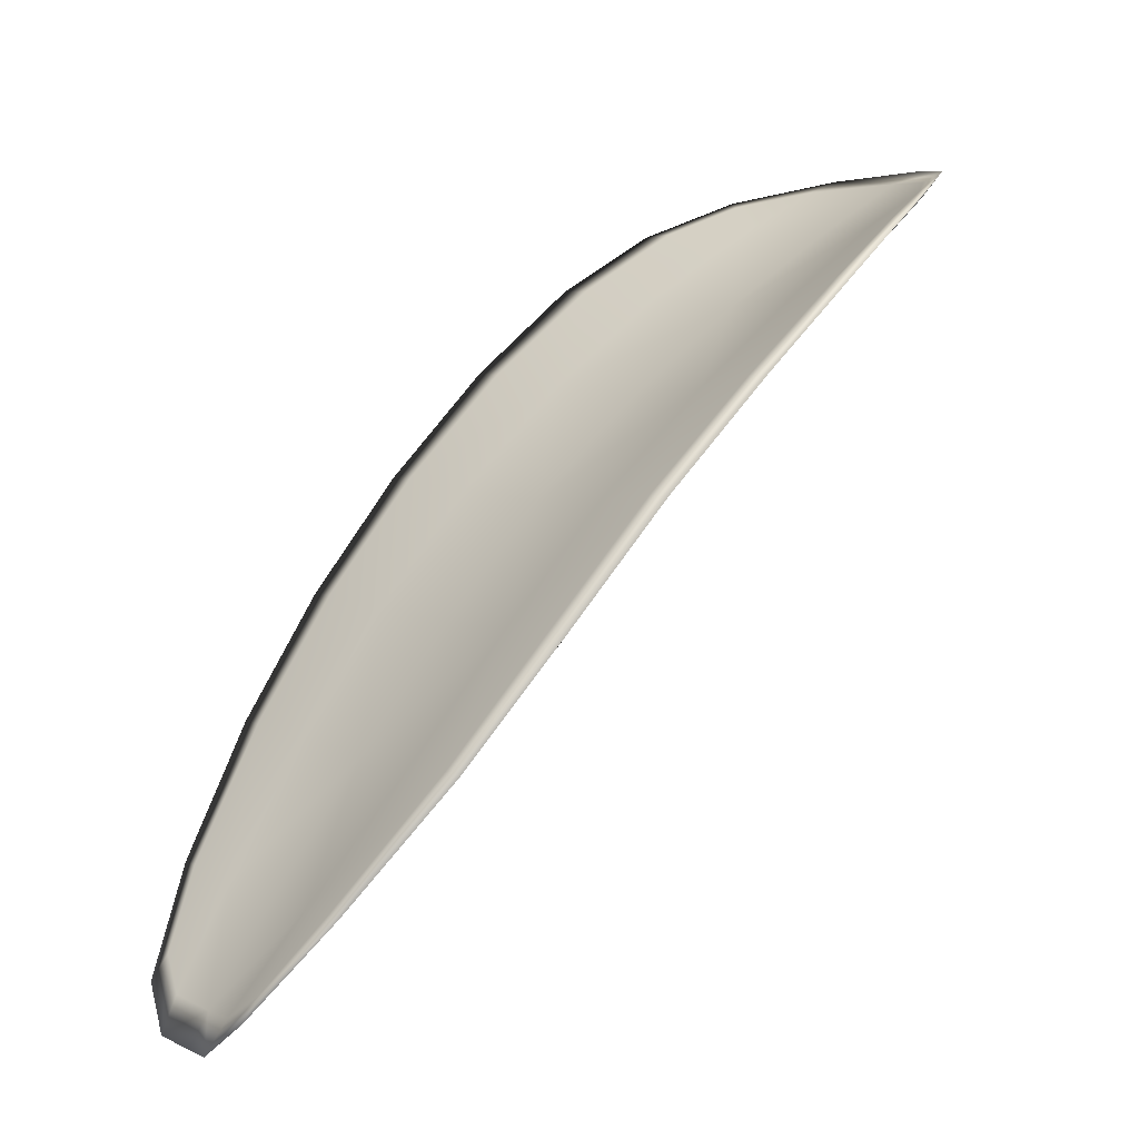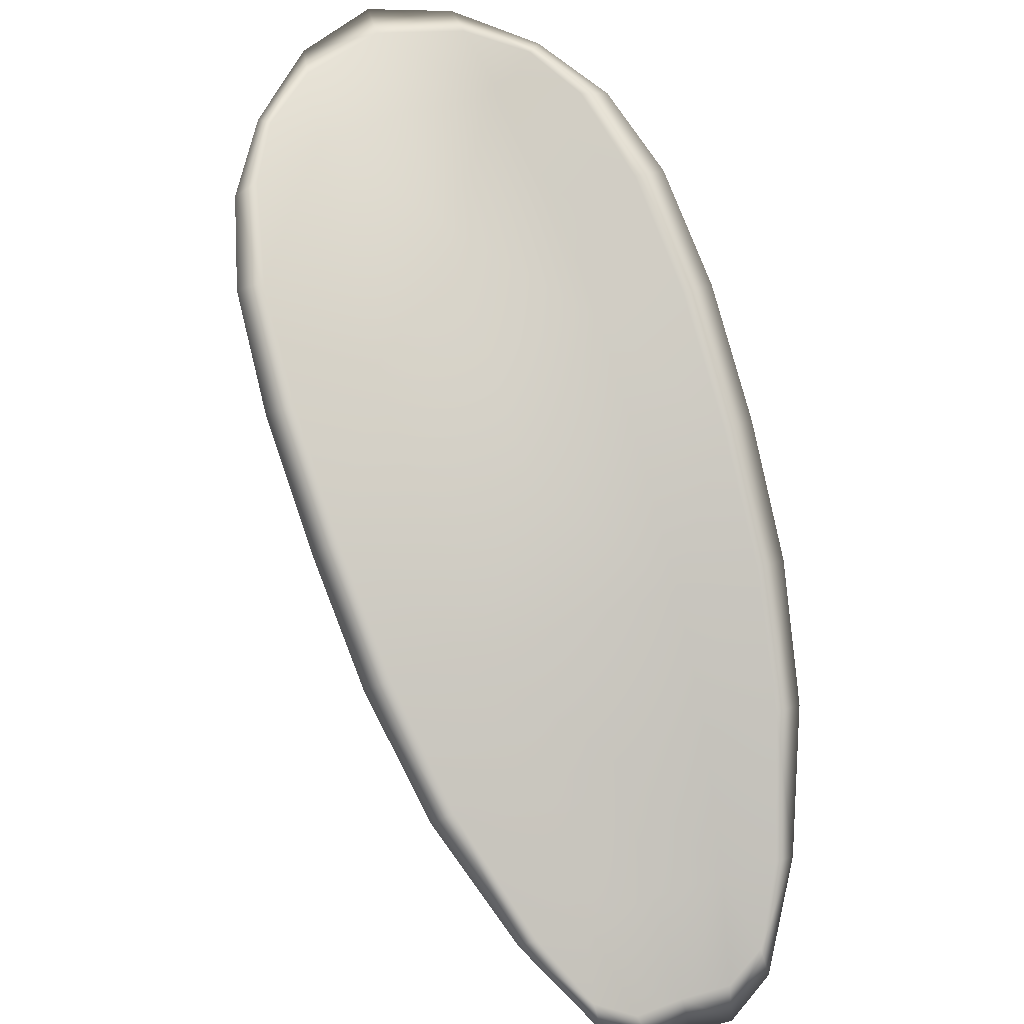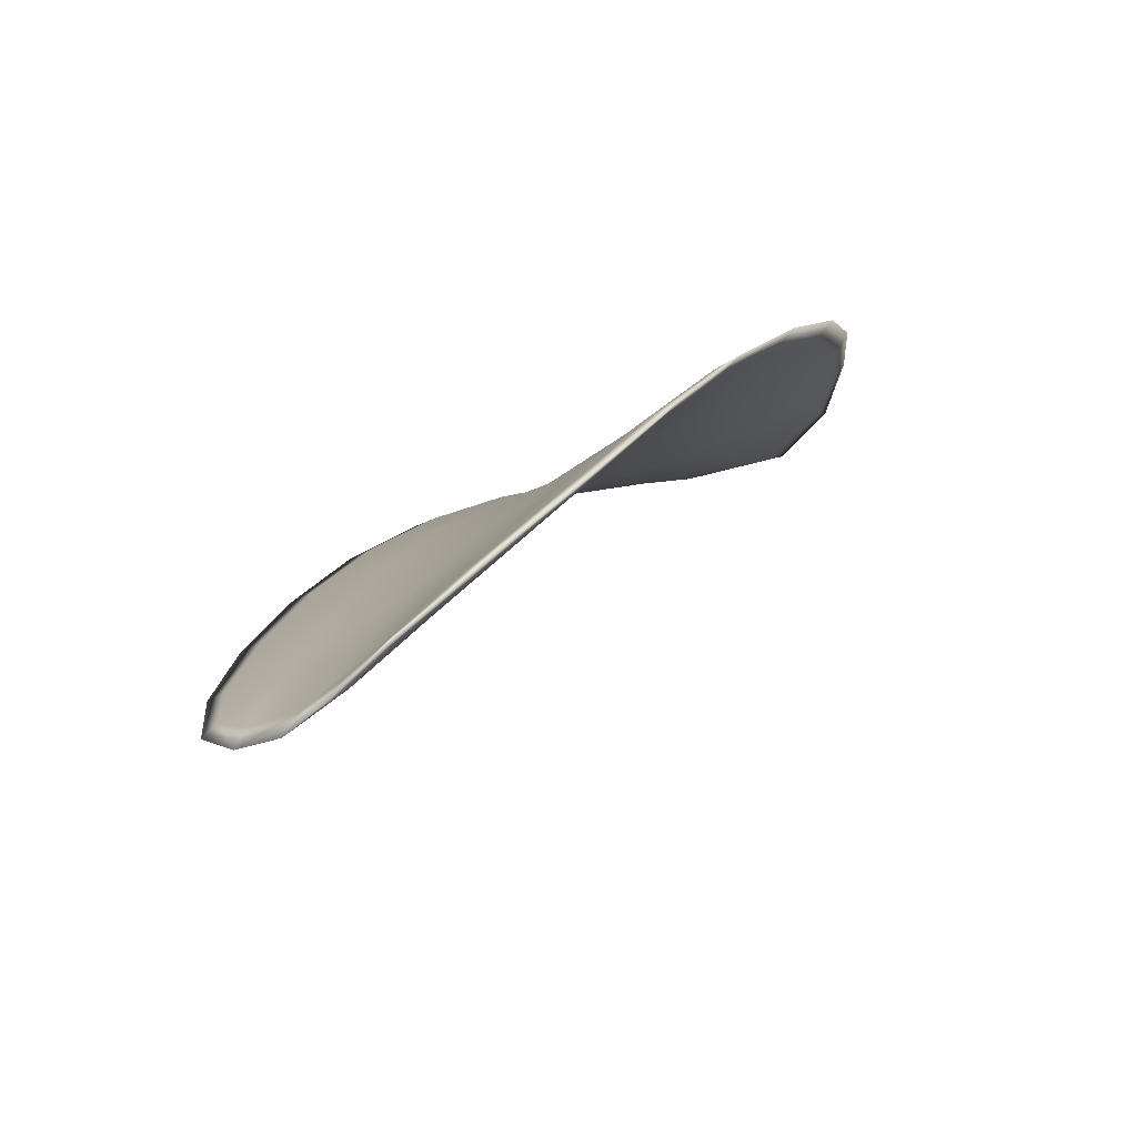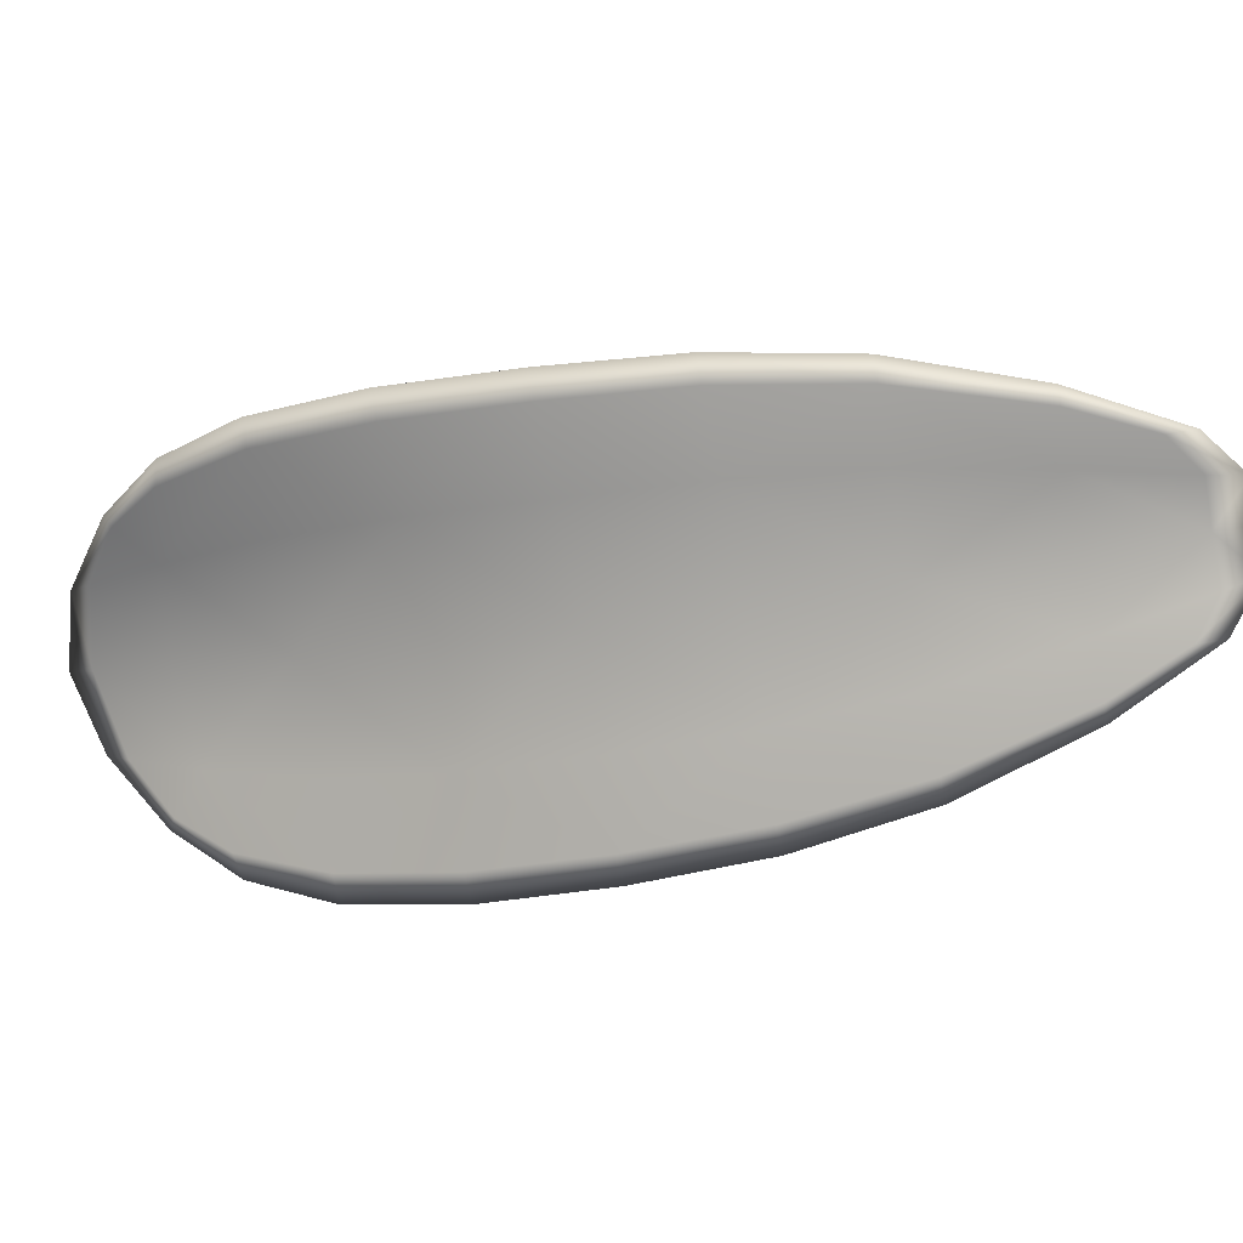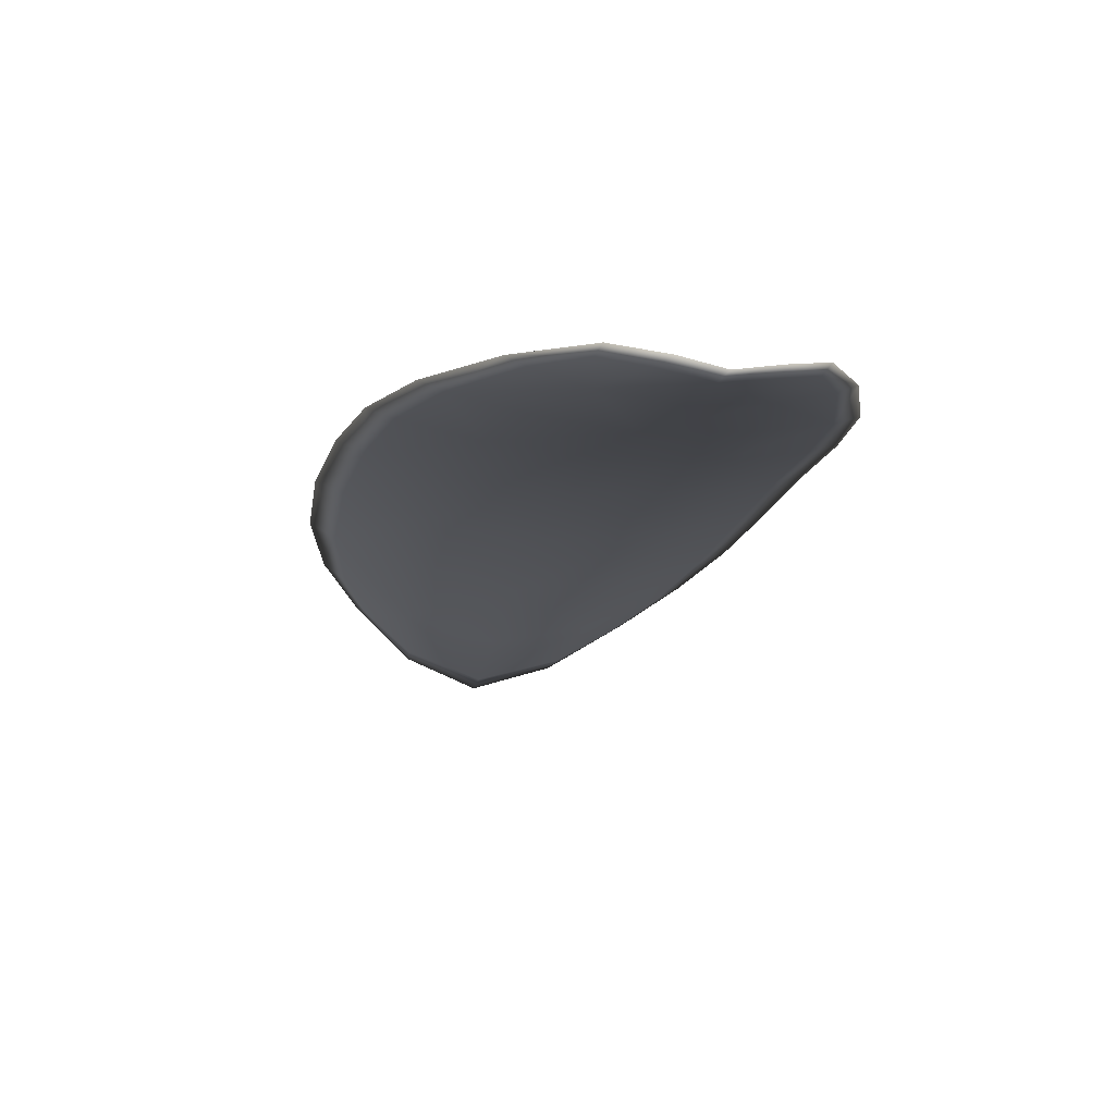
<metadata>
{"format":"obj","ext":"obj","renderer":"f3d","projection":"perspective","resolution":1024,"background":"white","views":[{"elev":12.6,"azim":-26.0,"up":"+Y"},{"elev":42.8,"azim":-99.2,"up":"+Y"},{"elev":-29.3,"azim":-45.3,"up":"+Y"},{"elev":13.1,"azim":-124.5,"up":"+Z"},{"elev":-55.4,"azim":-91.6,"up":"+Y"}]}
</metadata>
<code>
v -2.357 0.7007 -1.2
v -2.357 0.7003 -1.202
v -2.36 0.6986 -1.202
v -2.36 0.6992 -1.199
v -2.36 0.6998 -1.197
v -2.358 0.701 -1.198
v -2.357 0.7015 -1.199
v -2.355 0.7016 -1.201
v -2.355 0.7014 -1.203
v -2.358 0.7001 -1.205
v -2.359 0.7 -1.207
v -2.362 0.6986 -1.207
v -2.361 0.6985 -1.205
v -2.356 0.7011 -1.205
v -2.357 0.7007 -1.206
v -2.369 0.6918 -1.203
v -2.37 0.6917 -1.205
v -2.372 0.689 -1.203
v -2.372 0.6891 -1.202
v -2.371 0.6892 -1.199
v -2.369 0.692 -1.2
v -2.366 0.6945 -1.201
v -2.367 0.6943 -1.203
v -2.367 0.6943 -1.206
v -2.368 0.6924 -1.197
v -2.371 0.6897 -1.197
v -2.371 0.6901 -1.195
v -2.368 0.6929 -1.195
v -2.366 0.6955 -1.195
v -2.366 0.695 -1.198
v -2.363 0.6973 -1.198
v -2.363 0.6967 -1.201
v -2.363 0.6979 -1.196
v -2.364 0.6966 -1.204
v -2.364 0.6966 -1.206
v -2.374 0.6864 -1.2
v -2.374 0.6864 -1.202
v -2.375 0.6848 -1.2
v -2.376 0.6843 -1.199
v -2.375 0.6843 -1.198
v -2.373 0.6864 -1.199
v -2.373 0.6868 -1.197
v -2.375 0.6846 -1.197
v -2.375 0.6854 -1.196
v -2.373 0.6871 -1.195
v -2.357 0.7005 -1.2
v -2.357 0.7001 -1.202
v -2.355 0.7012 -1.203
v -2.355 0.7014 -1.201
v -2.356 0.7014 -1.199
v -2.358 0.7009 -1.198
v -2.36 0.6996 -1.197
v -2.36 0.699 -1.199
v -2.36 0.6984 -1.202
v -2.358 0.6999 -1.205
v -2.359 0.6998 -1.207
v -2.357 0.7005 -1.206
v -2.356 0.7009 -1.205
v -2.361 0.6983 -1.205
v -2.361 0.6984 -1.207
v -2.369 0.6916 -1.203
v -2.37 0.6915 -1.205
v -2.367 0.6941 -1.206
v -2.366 0.6941 -1.203
v -2.366 0.6943 -1.201
v -2.368 0.6918 -1.2
v -2.371 0.6891 -1.199
v -2.371 0.6889 -1.202
v -2.372 0.6889 -1.204
v -2.368 0.6922 -1.197
v -2.366 0.6948 -1.198
v -2.366 0.6953 -1.195
v -2.368 0.6927 -1.195
v -2.371 0.6899 -1.195
v -2.371 0.6895 -1.197
v -2.363 0.6971 -1.198
v -2.363 0.6965 -1.201
v -2.363 0.6977 -1.196
v -2.364 0.6964 -1.204
v -2.364 0.6965 -1.206
v -2.374 0.6862 -1.2
v -2.374 0.6862 -1.202
v -2.373 0.6863 -1.199
v -2.375 0.6842 -1.198
v -2.375 0.6841 -1.199
v -2.375 0.6847 -1.2
v -2.373 0.6866 -1.197
v -2.373 0.687 -1.195
v -2.375 0.6853 -1.196
v -2.375 0.6844 -1.197
v -2.374 0.6863 -1.202
v -2.376 0.6843 -1.2
v -2.372 0.6889 -1.204
v -2.375 0.6847 -1.2
v -2.376 0.6838 -1.197
v -2.375 0.6848 -1.196
v -2.376 0.6835 -1.198
v -2.375 0.6853 -1.196
v -2.358 0.7011 -1.197
v -2.356 0.7017 -1.199
v -2.36 0.6999 -1.196
v -2.356 0.7014 -1.199
v -2.355 0.7013 -1.205
v -2.357 0.7007 -1.206
v -2.354 0.7017 -1.203
v -2.357 0.7005 -1.206
v -2.36 0.6999 -1.207
v -2.362 0.6985 -1.207
v -2.376 0.6835 -1.199
v -2.373 0.6872 -1.195
v -2.371 0.6901 -1.194
v -2.355 0.7018 -1.201
v -2.363 0.698 -1.195
v -2.366 0.6956 -1.195
v -2.364 0.6966 -1.207
v -2.367 0.6942 -1.206
v -2.37 0.6916 -1.205
v -2.368 0.693 -1.194
f 1 2 3
f 1 3 4
f 1 4 5
f 1 5 6
f 1 6 7
f 1 7 8
f 1 8 9
f 1 9 2
f 10 11 12
f 10 12 13
f 10 13 3
f 10 3 2
f 10 2 9
f 10 9 14
f 10 14 15
f 10 15 11
f 16 17 18
f 16 18 19
f 16 19 20
f 16 20 21
f 16 21 22
f 16 22 23
f 16 23 24
f 16 24 17
f 25 21 20
f 25 20 26
f 25 26 27
f 25 27 28
f 25 28 29
f 25 29 30
f 25 30 22
f 25 22 21
f 31 32 22
f 31 22 30
f 31 30 29
f 31 29 33
f 31 33 5
f 31 5 4
f 31 4 3
f 31 3 32
f 34 35 24
f 34 24 23
f 34 23 22
f 34 22 32
f 34 32 3
f 34 3 13
f 34 13 12
f 34 12 35
f 36 37 38
f 36 38 39
f 36 39 40
f 36 40 41
f 36 41 20
f 36 20 19
f 36 19 18
f 36 18 37
f 42 41 40
f 42 40 43
f 42 43 44
f 42 44 45
f 42 45 27
f 42 27 26
f 42 26 20
f 42 20 41
f 46 47 48
f 46 48 49
f 46 49 50
f 46 50 51
f 46 51 52
f 46 52 53
f 46 53 54
f 46 54 47
f 55 56 57
f 55 57 58
f 55 58 48
f 55 48 47
f 55 47 54
f 55 54 59
f 55 59 60
f 55 60 56
f 61 62 63
f 61 63 64
f 61 64 65
f 61 65 66
f 61 66 67
f 61 67 68
f 61 68 69
f 61 69 62
f 70 66 65
f 70 65 71
f 70 71 72
f 70 72 73
f 70 73 74
f 70 74 75
f 70 75 67
f 70 67 66
f 76 77 54
f 76 54 53
f 76 53 52
f 76 52 78
f 76 78 72
f 76 72 71
f 76 71 65
f 76 65 77
f 79 80 60
f 79 60 59
f 79 59 54
f 79 54 77
f 79 77 65
f 79 65 64
f 79 64 63
f 79 63 80
f 81 82 69
f 81 69 68
f 81 68 67
f 81 67 83
f 81 83 84
f 81 84 85
f 81 85 86
f 81 86 82
f 87 83 67
f 87 67 75
f 87 75 74
f 87 74 88
f 87 88 89
f 87 89 90
f 87 90 84
f 87 84 83
f 91 92 38
f 91 38 37
f 91 37 18
f 91 18 93
f 91 93 69
f 91 69 82
f 91 82 94
f 91 94 92
f 95 96 44
f 95 44 43
f 95 43 40
f 95 40 97
f 95 97 84
f 95 84 90
f 95 90 98
f 95 98 96
f 99 100 7
f 99 7 6
f 99 6 5
f 99 5 101
f 99 101 52
f 99 52 51
f 99 51 102
f 99 102 100
f 103 104 15
f 103 15 14
f 103 14 9
f 103 9 105
f 103 105 48
f 103 48 58
f 103 58 106
f 103 106 104
f 107 108 12
f 107 12 11
f 107 11 15
f 107 15 104
f 107 104 106
f 107 106 56
f 107 56 60
f 107 60 108
f 109 97 40
f 109 40 39
f 109 39 38
f 109 38 92
f 109 92 94
f 109 94 85
f 109 85 84
f 109 84 97
f 110 111 27
f 110 27 45
f 110 45 44
f 110 44 96
f 110 96 98
f 110 98 88
f 110 88 74
f 110 74 111
f 112 105 9
f 112 9 8
f 112 8 7
f 112 7 100
f 112 100 102
f 112 102 49
f 112 49 48
f 112 48 105
f 113 101 5
f 113 5 33
f 113 33 29
f 113 29 114
f 113 114 72
f 113 72 78
f 113 78 52
f 113 52 101
f 115 116 24
f 115 24 35
f 115 35 12
f 115 12 108
f 115 108 60
f 115 60 80
f 115 80 63
f 115 63 116
f 117 93 18
f 117 18 17
f 117 17 24
f 117 24 116
f 117 116 63
f 117 63 62
f 117 62 69
f 117 69 93
f 118 114 29
f 118 29 28
f 118 28 27
f 118 27 111
f 118 111 74
f 118 74 73
f 118 73 72
f 118 72 114

</code>
